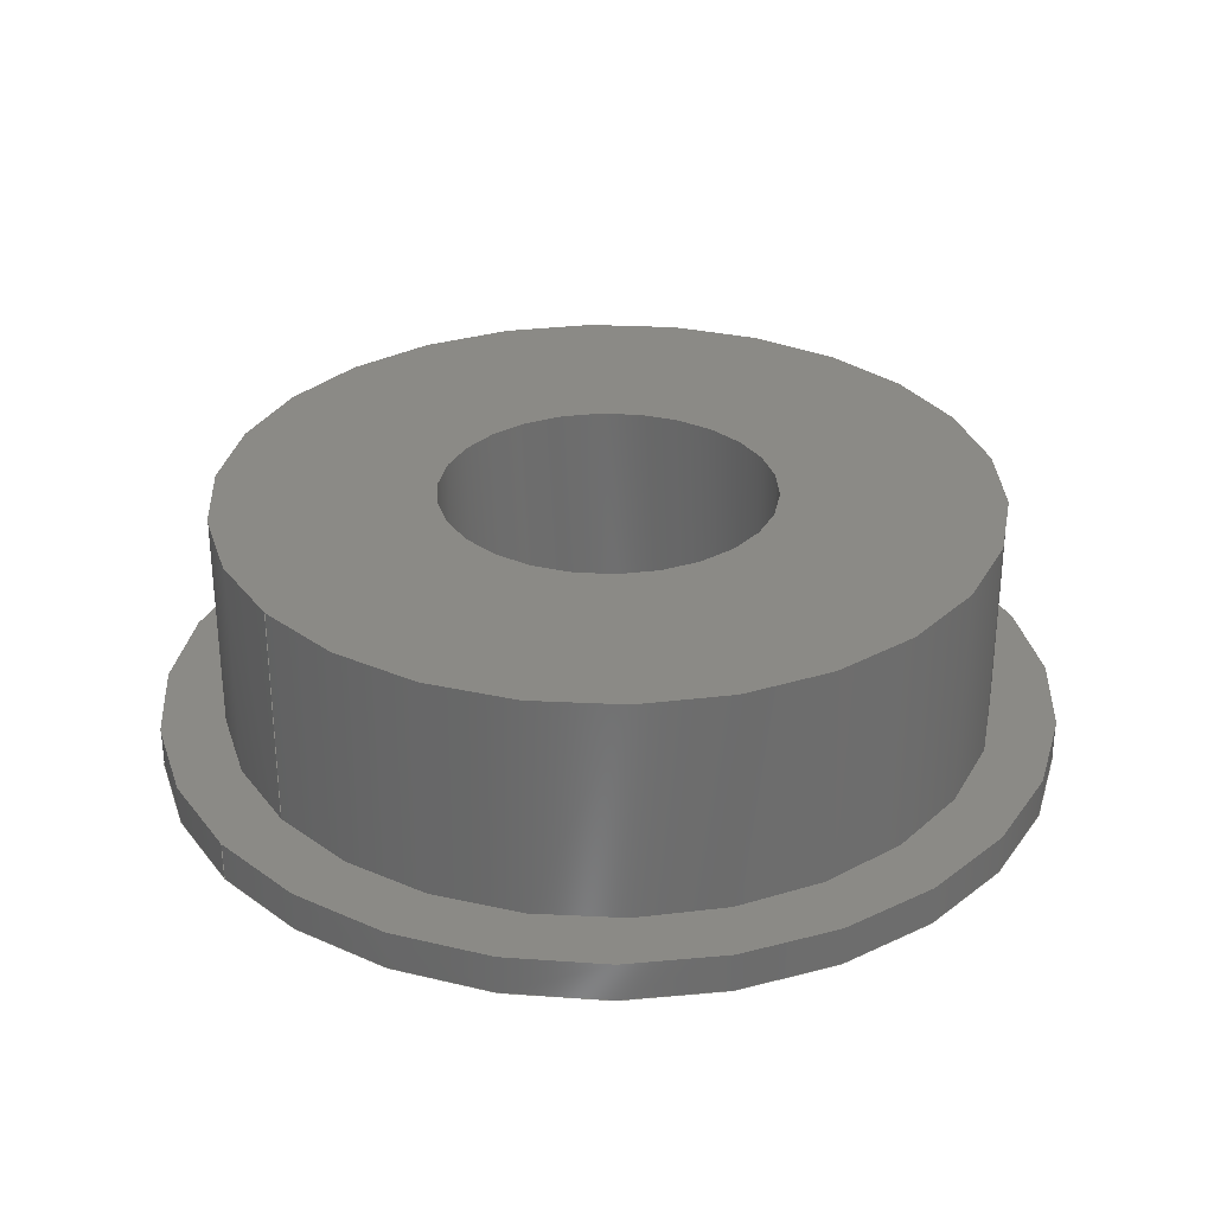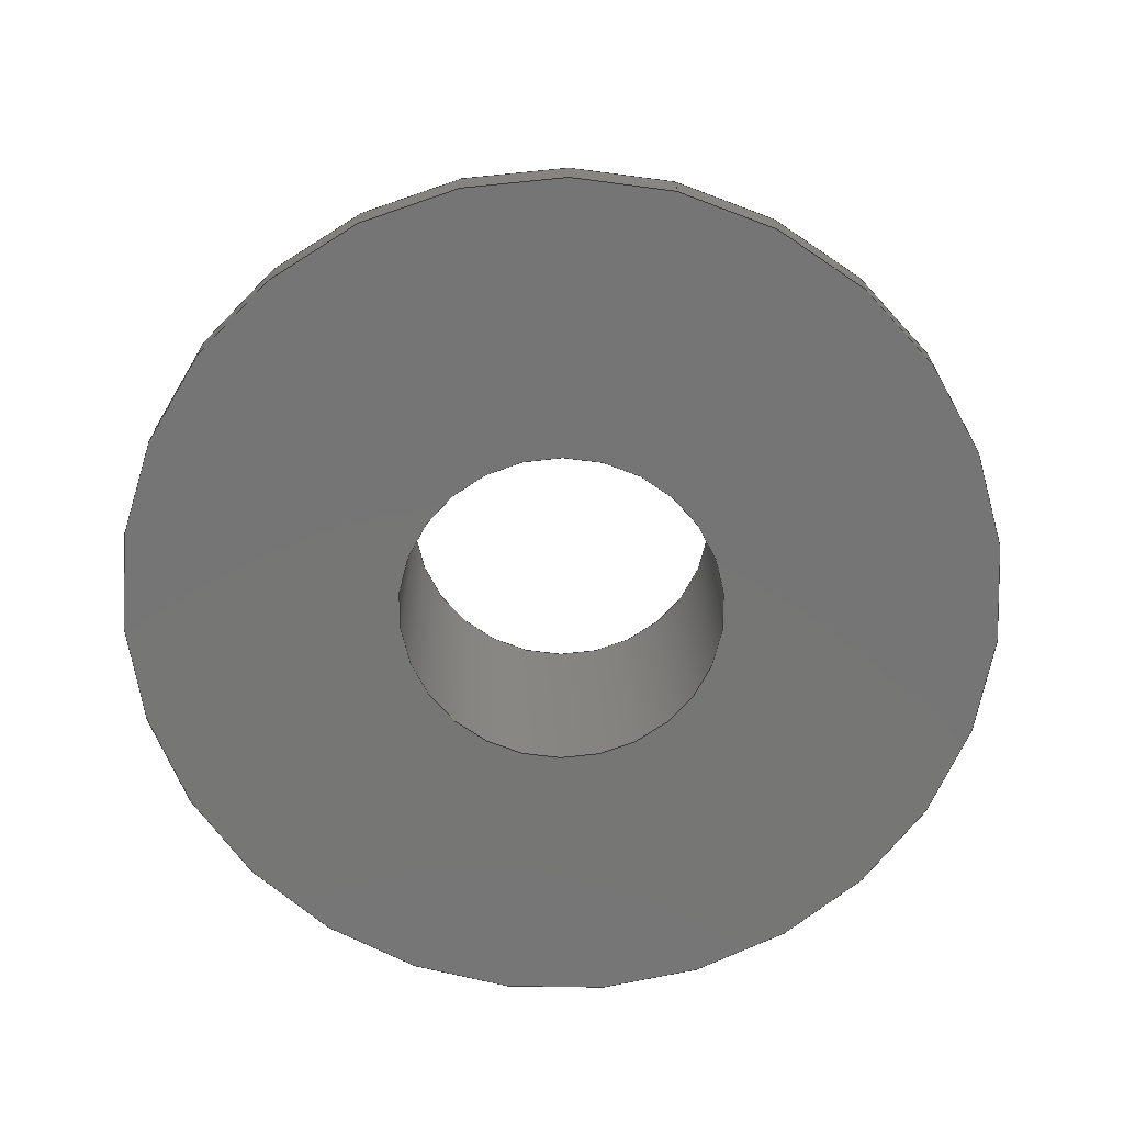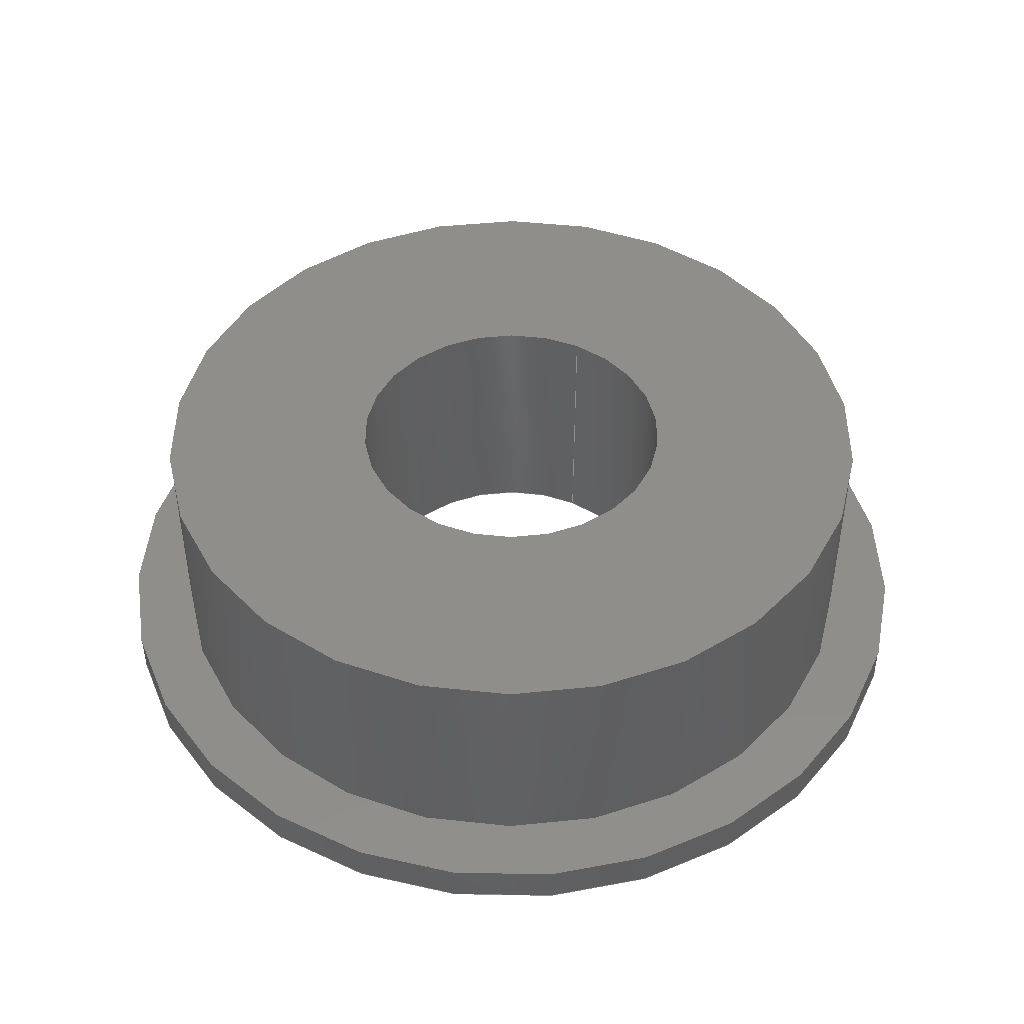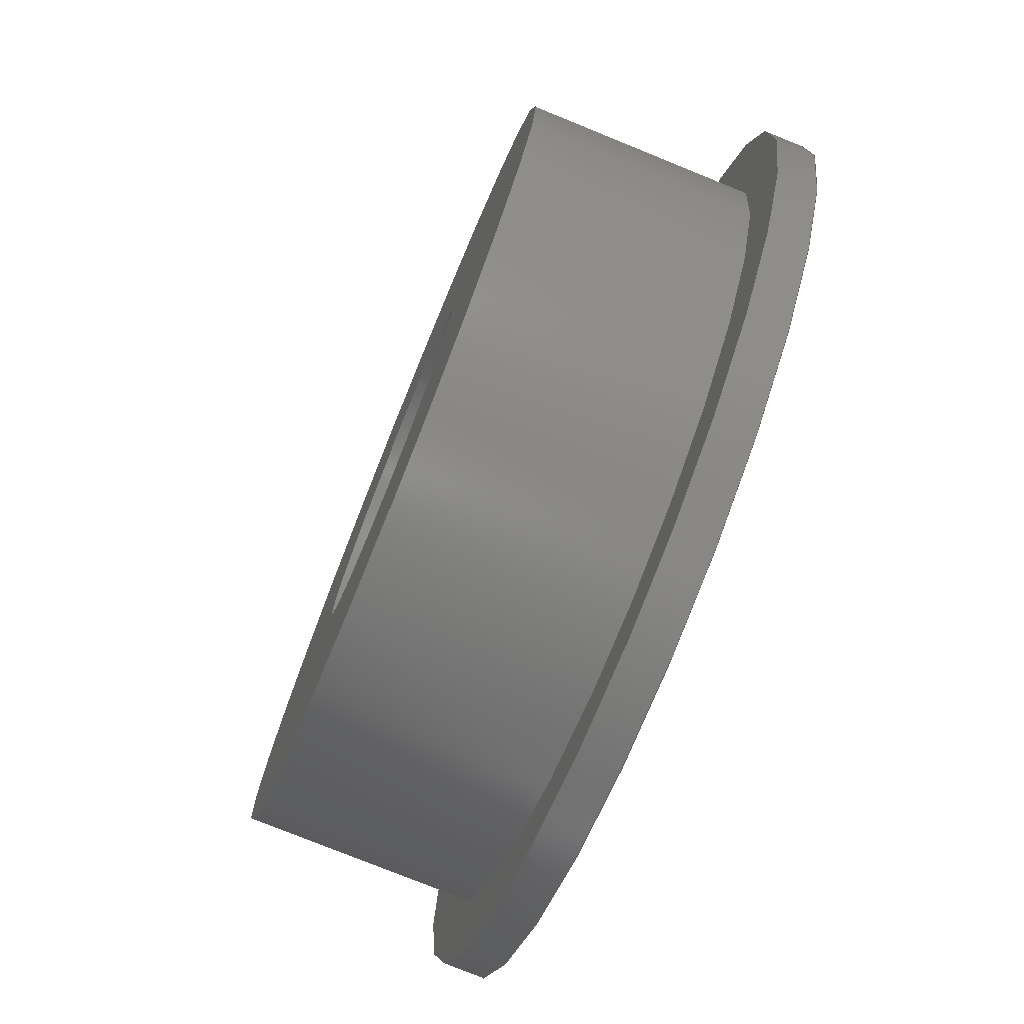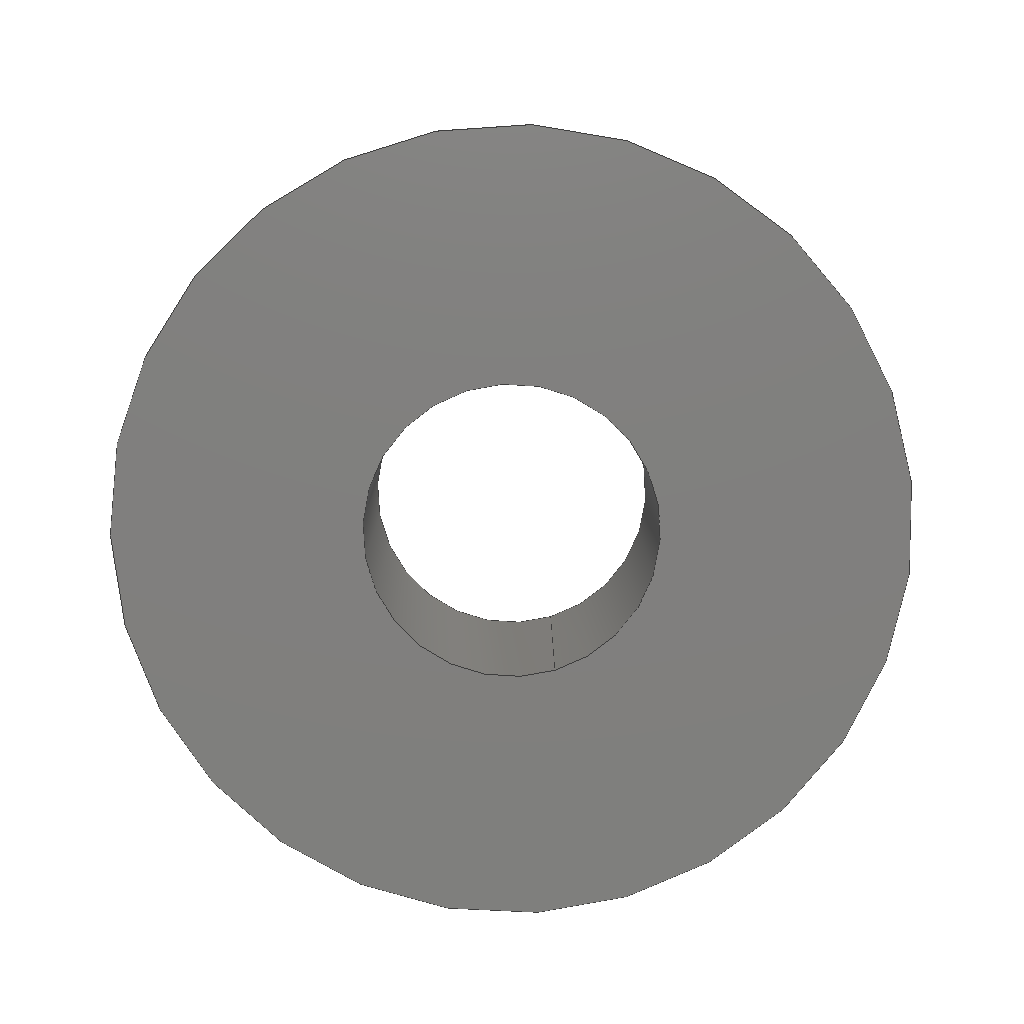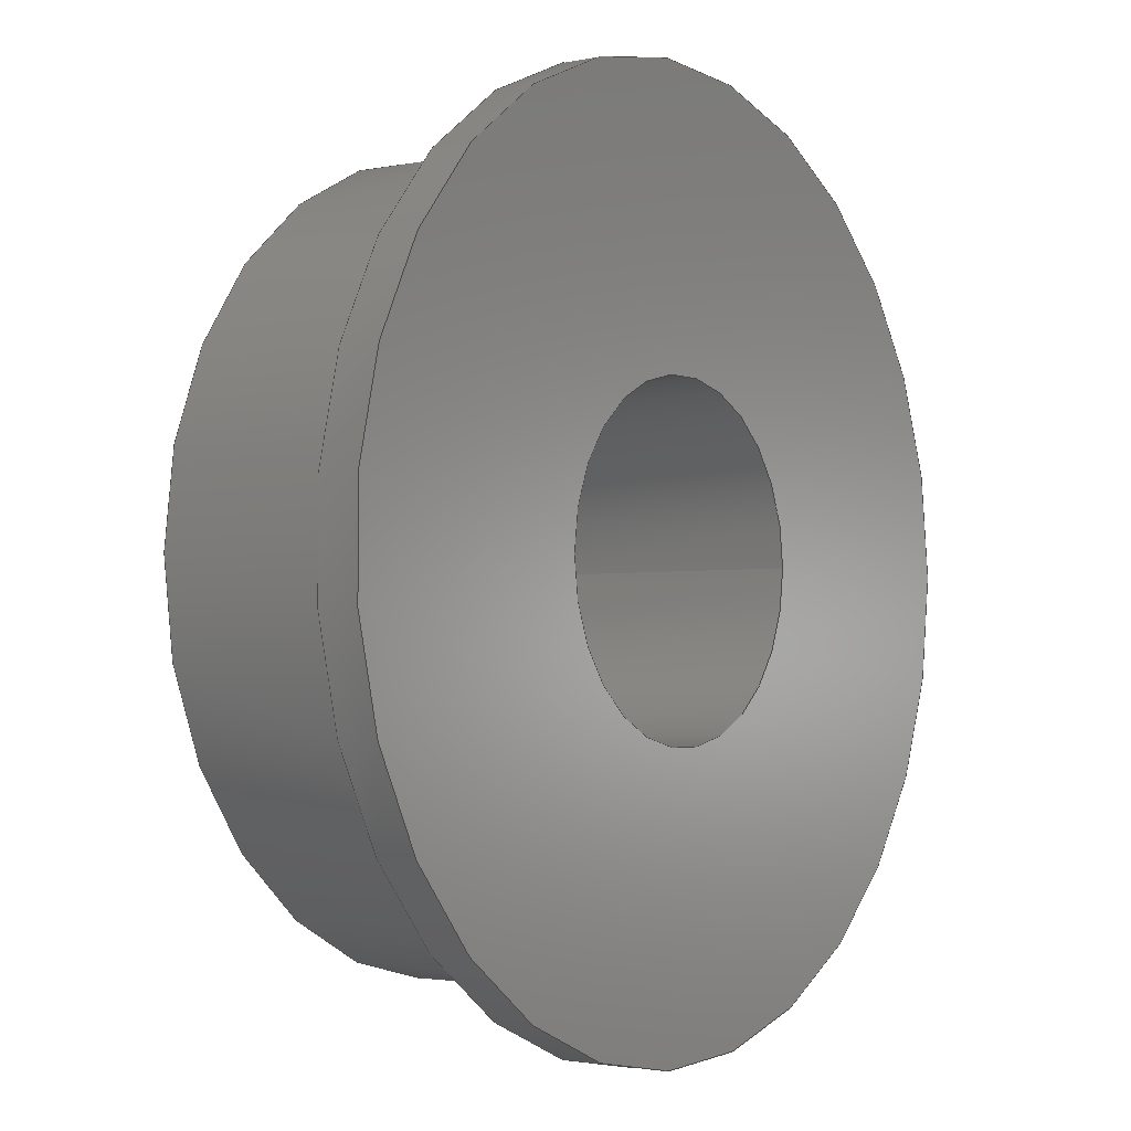
<metadata>
{"format":"step","ext":"step","renderer":"f3d","projection":"perspective","resolution":1024,"background":"white","views":[{"elev":30.6,"azim":-37.5,"up":"+Z"},{"elev":-68.1,"azim":-104.2,"up":"+Z"},{"elev":45.6,"azim":117.9,"up":"+Z"},{"elev":-76.7,"azim":67.9,"up":"+Y"},{"elev":-79.6,"azim":107.2,"up":"+Z"},{"elev":-2.6,"azim":126.2,"up":"+Y"}]}
</metadata>
<code>
ISO-10303-21;
DATA;
#1=MECHANICAL_DESIGN_GEOMETRIC_PRESENTATION_REPRESENTATION('',(#4),#161);
#2=SHAPE_REPRESENTATION_RELATIONSHIP('SRR','None',#168,#3);
#3=ADVANCED_BREP_SHAPE_REPRESENTATION('',(#5),#160);
#4=STYLED_ITEM('',(#177),#5);
#5=MANIFOLD_SOLID_BREP('1 Hub',#81);
#6=FACE_BOUND('',#20,.T.);
#7=FACE_BOUND('',#24,.T.);
#8=FACE_BOUND('',#26,.T.);
#9=PLANE('',#98);
#10=PLANE('',#105);
#11=PLANE('',#106);
#12=FACE_OUTER_BOUND('',#18,.T.);
#13=FACE_OUTER_BOUND('',#19,.T.);
#14=FACE_OUTER_BOUND('',#21,.T.);
#15=FACE_OUTER_BOUND('',#22,.T.);
#16=FACE_OUTER_BOUND('',#23,.T.);
#17=FACE_OUTER_BOUND('',#25,.T.);
#18=EDGE_LOOP('',(#54,#55,#56,#57));
#19=EDGE_LOOP('',(#58));
#20=EDGE_LOOP('',(#59));
#21=EDGE_LOOP('',(#60,#61,#62,#63));
#22=EDGE_LOOP('',(#64,#65,#66,#67));
#23=EDGE_LOOP('',(#68));
#24=EDGE_LOOP('',(#69));
#25=EDGE_LOOP('',(#70));
#26=EDGE_LOOP('',(#71));
#27=LINE('',#141,#30);
#28=LINE('',#148,#31);
#29=LINE('',#154,#32);
#30=VECTOR('',#113,10);
#31=VECTOR('',#122,10);
#32=VECTOR('',#129,10);
#33=CIRCLE('',#96,6);
#34=CIRCLE('',#97,6);
#35=CIRCLE('',#99,2.6);
#36=CIRCLE('',#101,2.6);
#37=CIRCLE('',#103,7);
#38=CIRCLE('',#104,7);
#39=VERTEX_POINT('',#138);
#40=VERTEX_POINT('',#140);
#41=VERTEX_POINT('',#144);
#42=VERTEX_POINT('',#147);
#43=VERTEX_POINT('',#151);
#44=VERTEX_POINT('',#153);
#45=EDGE_CURVE('',#39,#39,#33,.T.);
#46=EDGE_CURVE('',#39,#40,#27,.T.);
#47=EDGE_CURVE('',#40,#40,#34,.T.);
#48=EDGE_CURVE('',#41,#41,#35,.T.);
#49=EDGE_CURVE('',#41,#42,#28,.T.);
#50=EDGE_CURVE('',#42,#42,#36,.T.);
#51=EDGE_CURVE('',#43,#43,#37,.T.);
#52=EDGE_CURVE('',#43,#44,#29,.T.);
#53=EDGE_CURVE('',#44,#44,#38,.T.);
#54=ORIENTED_EDGE('',*,*,#45,.F.);
#55=ORIENTED_EDGE('',*,*,#46,.T.);
#56=ORIENTED_EDGE('',*,*,#47,.F.);
#57=ORIENTED_EDGE('',*,*,#46,.F.);
#58=ORIENTED_EDGE('',*,*,#47,.T.);
#59=ORIENTED_EDGE('',*,*,#48,.F.);
#60=ORIENTED_EDGE('',*,*,#48,.T.);
#61=ORIENTED_EDGE('',*,*,#49,.T.);
#62=ORIENTED_EDGE('',*,*,#50,.F.);
#63=ORIENTED_EDGE('',*,*,#49,.F.);
#64=ORIENTED_EDGE('',*,*,#51,.F.);
#65=ORIENTED_EDGE('',*,*,#52,.T.);
#66=ORIENTED_EDGE('',*,*,#53,.F.);
#67=ORIENTED_EDGE('',*,*,#52,.F.);
#68=ORIENTED_EDGE('',*,*,#51,.T.);
#69=ORIENTED_EDGE('',*,*,#50,.T.);
#70=ORIENTED_EDGE('',*,*,#53,.T.);
#71=ORIENTED_EDGE('',*,*,#45,.T.);
#72=CYLINDRICAL_SURFACE('',#95,6);
#73=CYLINDRICAL_SURFACE('',#100,2.6);
#74=CYLINDRICAL_SURFACE('',#102,7);
#75=ADVANCED_FACE('',(#12),#72,.T.);
#76=ADVANCED_FACE('',(#13,#6),#9,.T.);
#77=ADVANCED_FACE('',(#14),#73,.F.);
#78=ADVANCED_FACE('',(#15),#74,.T.);
#79=ADVANCED_FACE('',(#16,#7),#10,.F.);
#80=ADVANCED_FACE('',(#17,#8),#11,.T.);
#81=CLOSED_SHELL('',(#75,#76,#77,#78,#79,#80));
#82=DERIVED_UNIT_ELEMENT(#84,1);
#83=DERIVED_UNIT_ELEMENT(#163,-3);
#84=(
MASS_UNIT()
NAMED_UNIT(*)
SI_UNIT(.KILO.,.GRAM.)
);
#85=DERIVED_UNIT((#82,#83));
#86=MEASURE_REPRESENTATION_ITEM('density measure',
POSITIVE_RATIO_MEASURE(7850),#85);
#87=PROPERTY_DEFINITION_REPRESENTATION(#92,#89);
#88=PROPERTY_DEFINITION_REPRESENTATION(#93,#90);
#89=REPRESENTATION('material name',(#91),#160);
#90=REPRESENTATION('density',(#86),#160);
#91=DESCRIPTIVE_REPRESENTATION_ITEM('Steel','Steel');
#92=PROPERTY_DEFINITION('material property','material name',#170);
#93=PROPERTY_DEFINITION('material property','density of part',#170);
#94=AXIS2_PLACEMENT_3D('',#136,#107,#108);
#95=AXIS2_PLACEMENT_3D('',#137,#109,#110);
#96=AXIS2_PLACEMENT_3D('',#139,#111,#112);
#97=AXIS2_PLACEMENT_3D('',#142,#114,#115);
#98=AXIS2_PLACEMENT_3D('',#143,#116,#117);
#99=AXIS2_PLACEMENT_3D('',#145,#118,#119);
#100=AXIS2_PLACEMENT_3D('',#146,#120,#121);
#101=AXIS2_PLACEMENT_3D('',#149,#123,#124);
#102=AXIS2_PLACEMENT_3D('',#150,#125,#126);
#103=AXIS2_PLACEMENT_3D('',#152,#127,#128);
#104=AXIS2_PLACEMENT_3D('',#155,#130,#131);
#105=AXIS2_PLACEMENT_3D('',#156,#132,#133);
#106=AXIS2_PLACEMENT_3D('',#157,#134,#135);
#107=DIRECTION('axis',(0,0,1));
#108=DIRECTION('refdir',(1,0,0));
#109=DIRECTION('center_axis',(-7.386e-15,-7.606e-15,
-1));
#110=DIRECTION('ref_axis',(1,0,-7.386e-15));
#111=DIRECTION('center_axis',(0,0,-1));
#112=DIRECTION('ref_axis',(1,0,-7.386e-15));
#113=DIRECTION('',(7.386e-15,7.606e-15,1));
#114=DIRECTION('center_axis',(0,0,1));
#115=DIRECTION('ref_axis',(1,0,-7.386e-15));
#116=DIRECTION('center_axis',(0,0,1));
#117=DIRECTION('ref_axis',(1,0,0));
#118=DIRECTION('center_axis',(0,0,1));
#119=DIRECTION('ref_axis',(1,0,3.592e-16));
#120=DIRECTION('center_axis',(3.592e-16,3.081e-15,
-1));
#121=DIRECTION('ref_axis',(1,0,3.592e-16));
#122=DIRECTION('',(3.592e-16,3.081e-15,-1));
#123=DIRECTION('center_axis',(0,0,1));
#124=DIRECTION('ref_axis',(1,0,3.592e-16));
#125=DIRECTION('center_axis',(-3.196e-14,-3.721e-14,
-1));
#126=DIRECTION('ref_axis',(1,0,-3.196e-14));
#127=DIRECTION('center_axis',(0,0,-1));
#128=DIRECTION('ref_axis',(1,0,-3.196e-14));
#129=DIRECTION('',(3.196e-14,3.721e-14,1));
#130=DIRECTION('center_axis',(0,0,1));
#131=DIRECTION('ref_axis',(1,0,-3.196e-14));
#132=DIRECTION('center_axis',(0,0,1));
#133=DIRECTION('ref_axis',(1,0,0));
#134=DIRECTION('center_axis',(0,0,1));
#135=DIRECTION('ref_axis',(1,0,0));
#136=CARTESIAN_POINT('',(0,0,0));
#137=CARTESIAN_POINT('Origin',(7,7,4.125));
#138=CARTESIAN_POINT('',(1,7,0.625));
#139=CARTESIAN_POINT('Origin',(7,7,0.625));
#140=CARTESIAN_POINT('',(1,7,4.125));
#141=CARTESIAN_POINT('',(1,7,4.125));
#142=CARTESIAN_POINT('Origin',(7,7,4.125));
#143=CARTESIAN_POINT('Origin',(7.063,7,4.125));
#144=CARTESIAN_POINT('',(4.4,7,4.125));
#145=CARTESIAN_POINT('Origin',(7,7,4.125));
#146=CARTESIAN_POINT('Origin',(7,7,4.125));
#147=CARTESIAN_POINT('',(4.4,7,0));
#148=CARTESIAN_POINT('',(4.4,7,4.125));
#149=CARTESIAN_POINT('Origin',(7,7,0));
#150=CARTESIAN_POINT('Origin',(7,7,0.625));
#151=CARTESIAN_POINT('',(1.21e-07,7,2.22e-15));
#152=CARTESIAN_POINT('Origin',(7,7,2.22e-15));
#153=CARTESIAN_POINT('',(1.21e-07,7,0.625));
#154=CARTESIAN_POINT('',(1.21e-07,7,0.625));
#155=CARTESIAN_POINT('Origin',(7,7,0.625));
#156=CARTESIAN_POINT('Origin',(7.07,7,0));
#157=CARTESIAN_POINT('Origin',(7.108,7,0.625));
#158=UNCERTAINTY_MEASURE_WITH_UNIT(LENGTH_MEASURE(0.01),#162,
'DISTANCE_ACCURACY_VALUE',
'Maximum model space distance between geometric entities at asserted c
onnectivities');
#159=UNCERTAINTY_MEASURE_WITH_UNIT(LENGTH_MEASURE(0.01),#162,
'DISTANCE_ACCURACY_VALUE',
'Maximum model space distance between geometric entities at asserted c
onnectivities');
#160=(
GEOMETRIC_REPRESENTATION_CONTEXT(3)
GLOBAL_UNCERTAINTY_ASSIGNED_CONTEXT((#158))
GLOBAL_UNIT_ASSIGNED_CONTEXT((#162,#164,#165))
REPRESENTATION_CONTEXT('','3D')
);
#161=(
GEOMETRIC_REPRESENTATION_CONTEXT(3)
GLOBAL_UNCERTAINTY_ASSIGNED_CONTEXT((#159))
GLOBAL_UNIT_ASSIGNED_CONTEXT((#162,#164,#165))
REPRESENTATION_CONTEXT('','3D')
);
#162=(
LENGTH_UNIT()
NAMED_UNIT(*)
SI_UNIT(.MILLI.,.METRE.)
);
#163=(
LENGTH_UNIT()
NAMED_UNIT(*)
SI_UNIT($,.METRE.)
);
#164=(
NAMED_UNIT(*)
PLANE_ANGLE_UNIT()
SI_UNIT($,.RADIAN.)
);
#165=(
NAMED_UNIT(*)
SI_UNIT($,.STERADIAN.)
SOLID_ANGLE_UNIT()
);
#166=SHAPE_DEFINITION_REPRESENTATION(#167,#168);
#167=PRODUCT_DEFINITION_SHAPE('',$,#170);
#168=SHAPE_REPRESENTATION('',(#94),#160);
#169=PRODUCT_DEFINITION_CONTEXT('part definition',#174,'design');
#170=PRODUCT_DEFINITION('Hub','Hub v3',#171,#169);
#171=PRODUCT_DEFINITION_FORMATION('',$,#176);
#172=PRODUCT_RELATED_PRODUCT_CATEGORY('Hub v3','Hub v3',(#176));
#173=APPLICATION_PROTOCOL_DEFINITION('international standard',
'automotive_design',2009,#174);
#174=APPLICATION_CONTEXT(
'Core Data for Automotive Mechanical Design Process');
#175=PRODUCT_CONTEXT('part definition',#174,'mechanical');
#176=PRODUCT('Hub','Hub v3',$,(#175));
#177=PRESENTATION_STYLE_ASSIGNMENT((#178));
#178=SURFACE_STYLE_USAGE(.BOTH.,#179);
#179=SURFACE_SIDE_STYLE('',(#180));
#180=SURFACE_STYLE_FILL_AREA(#181);
#181=FILL_AREA_STYLE('Steel - Satin',(#182));
#182=FILL_AREA_STYLE_COLOUR('Steel - Satin',#183);
#183=COLOUR_RGB('Steel - Satin',0.6275,0.6275,0.6275);
ENDSEC;
END-ISO-10303-21;

</code>
